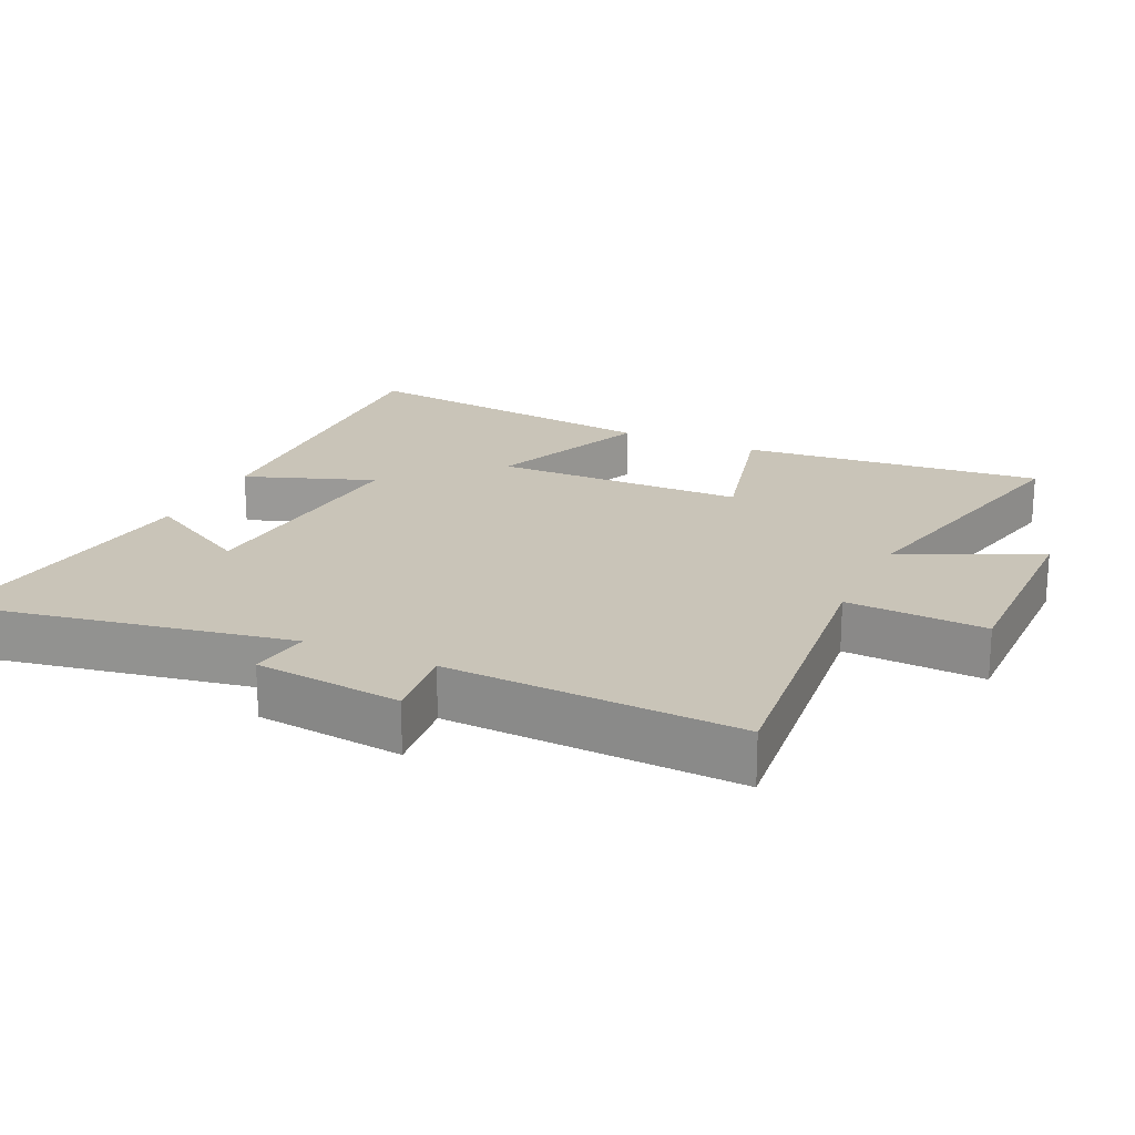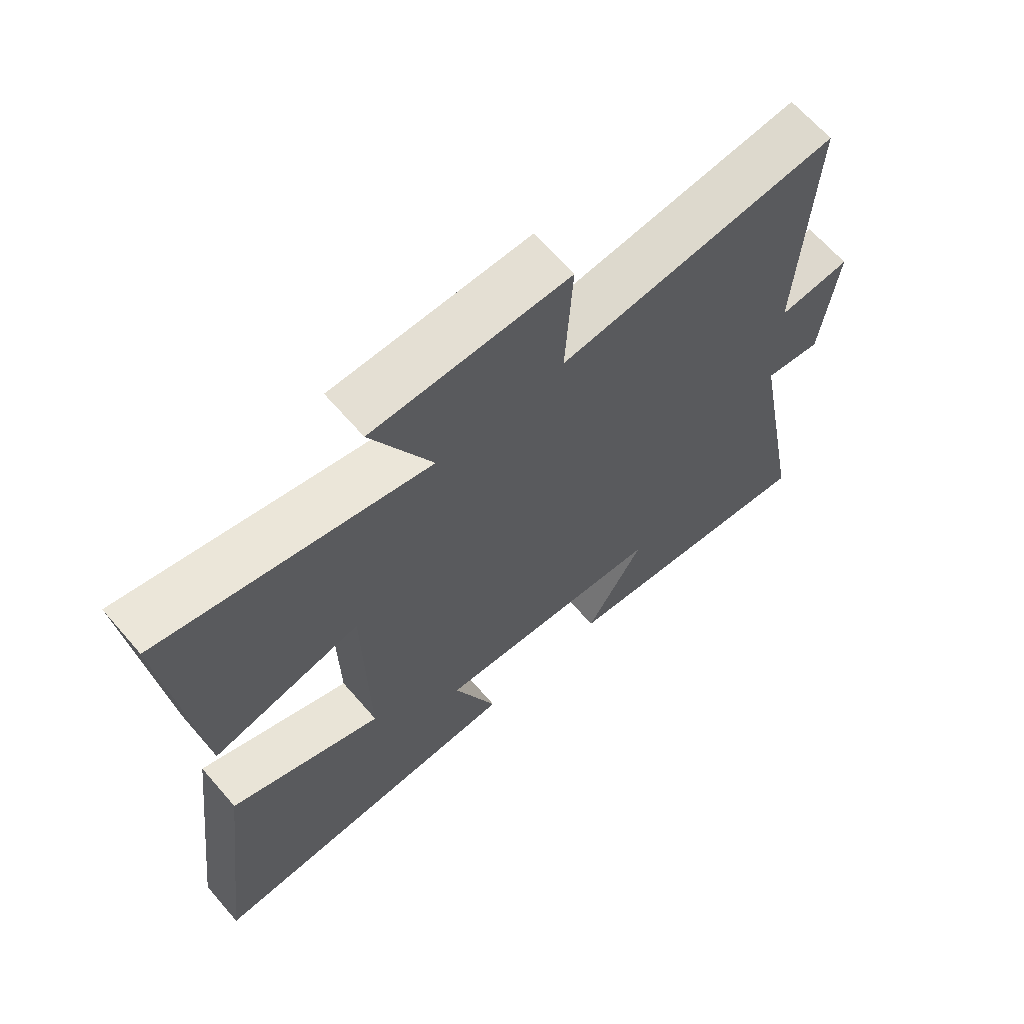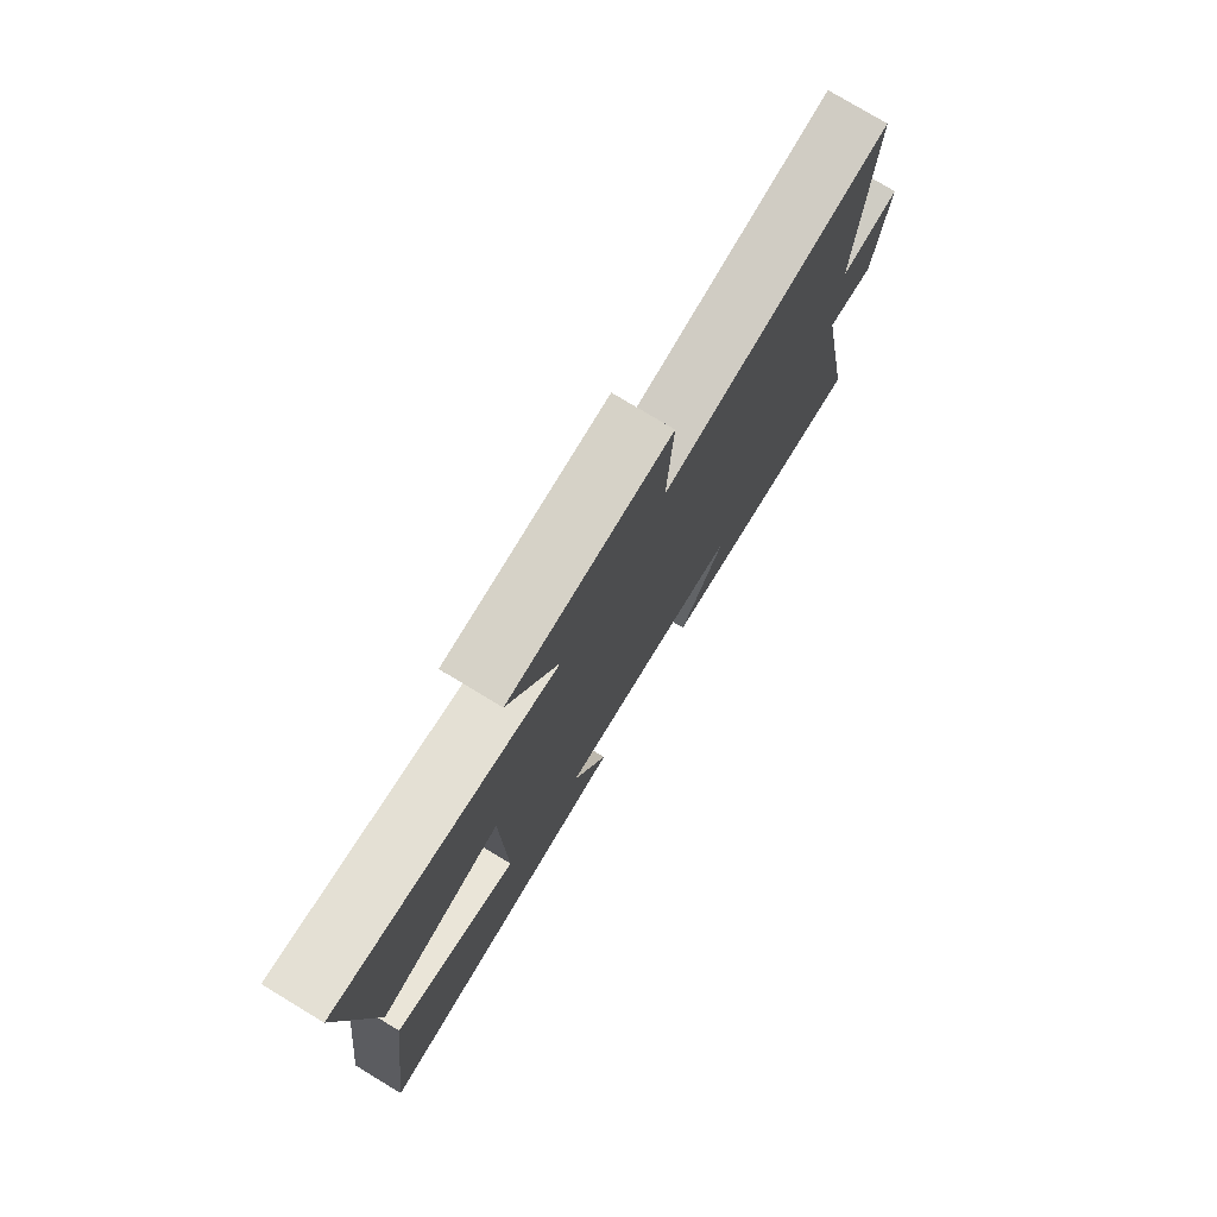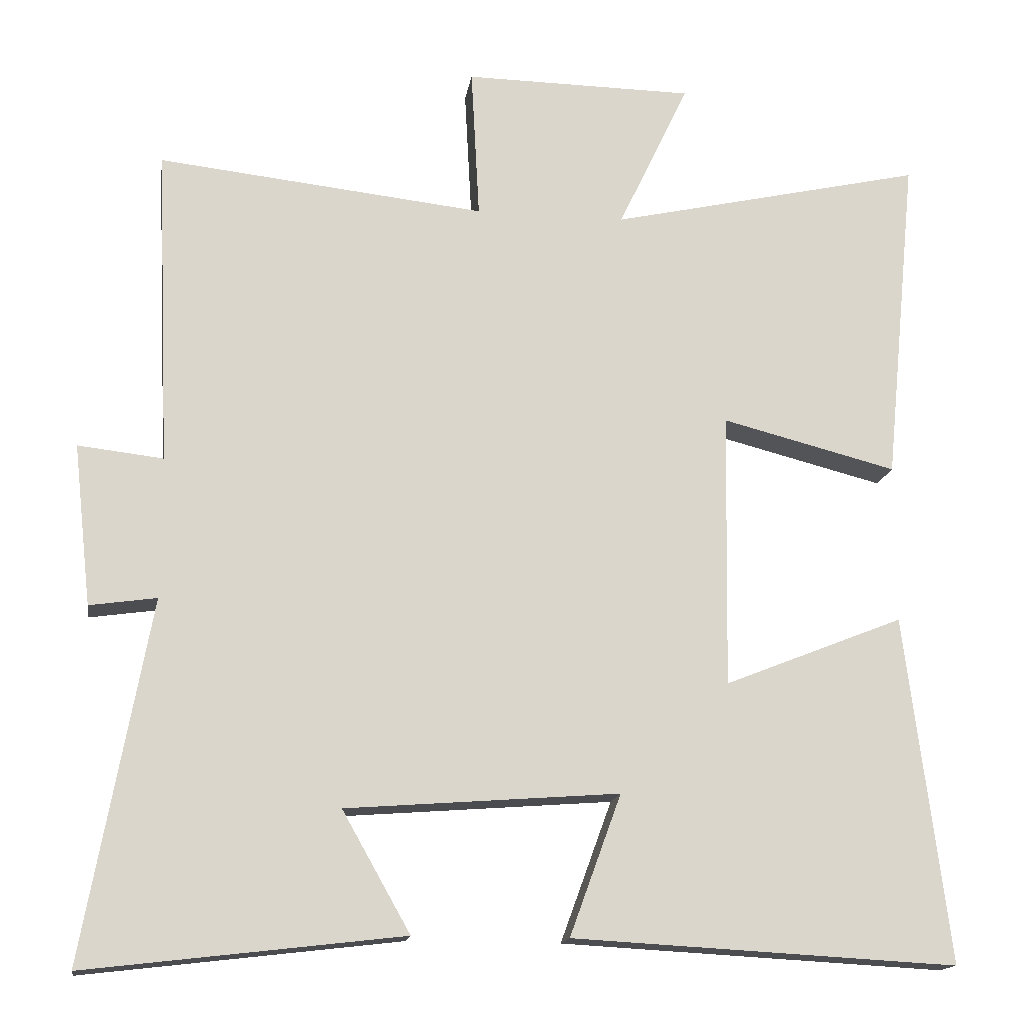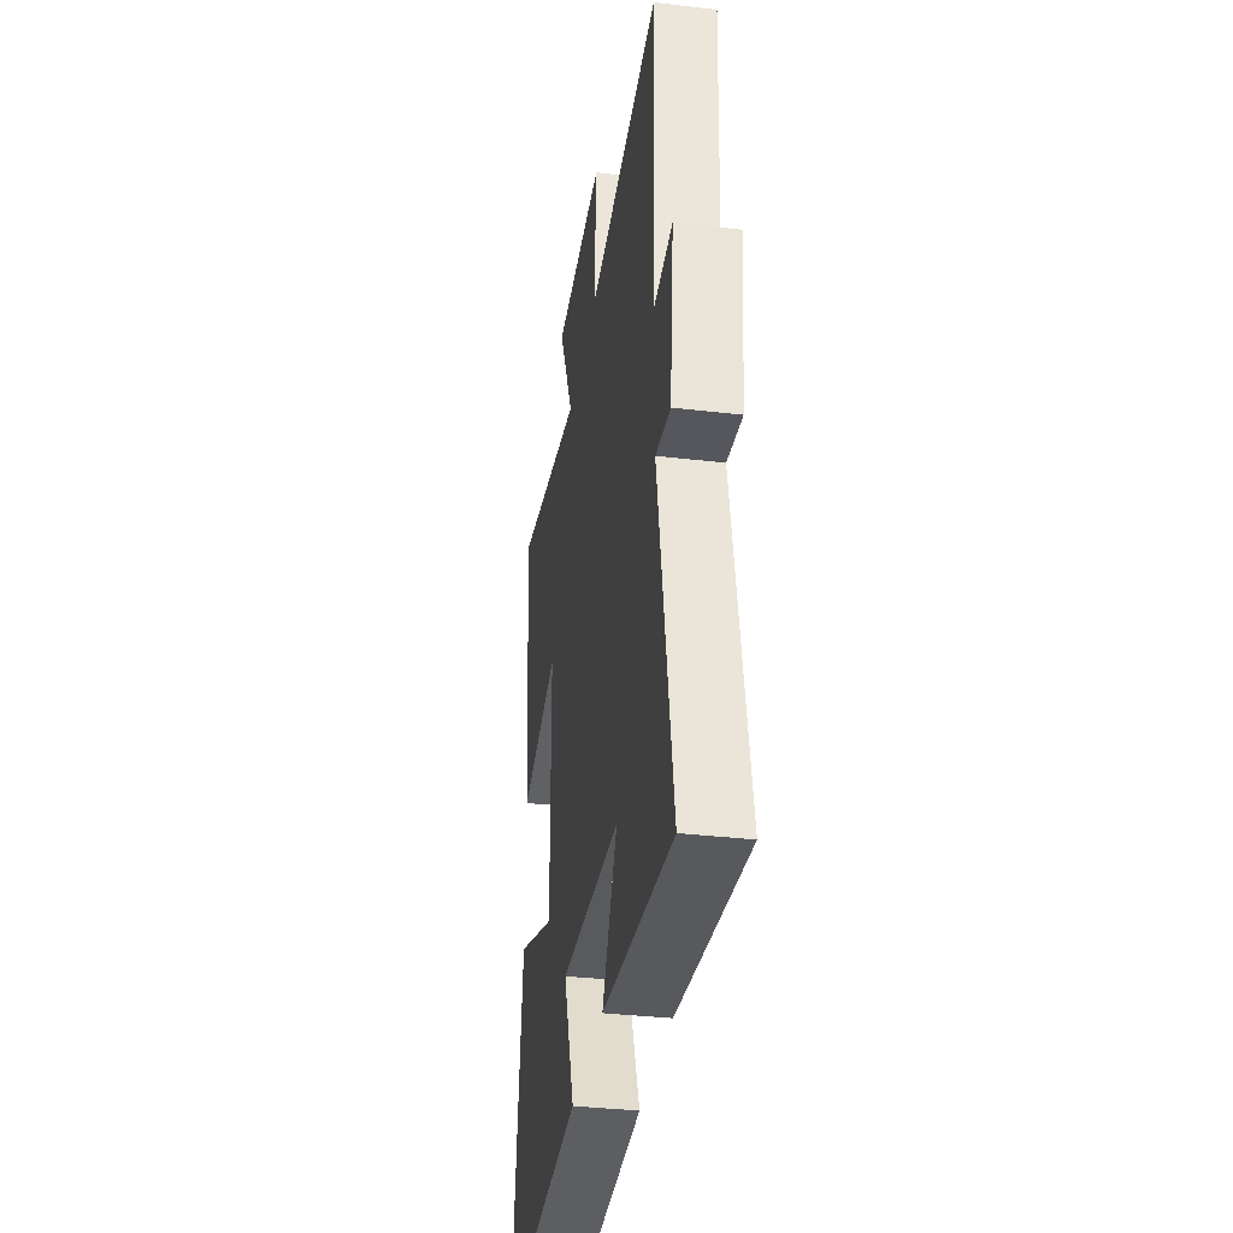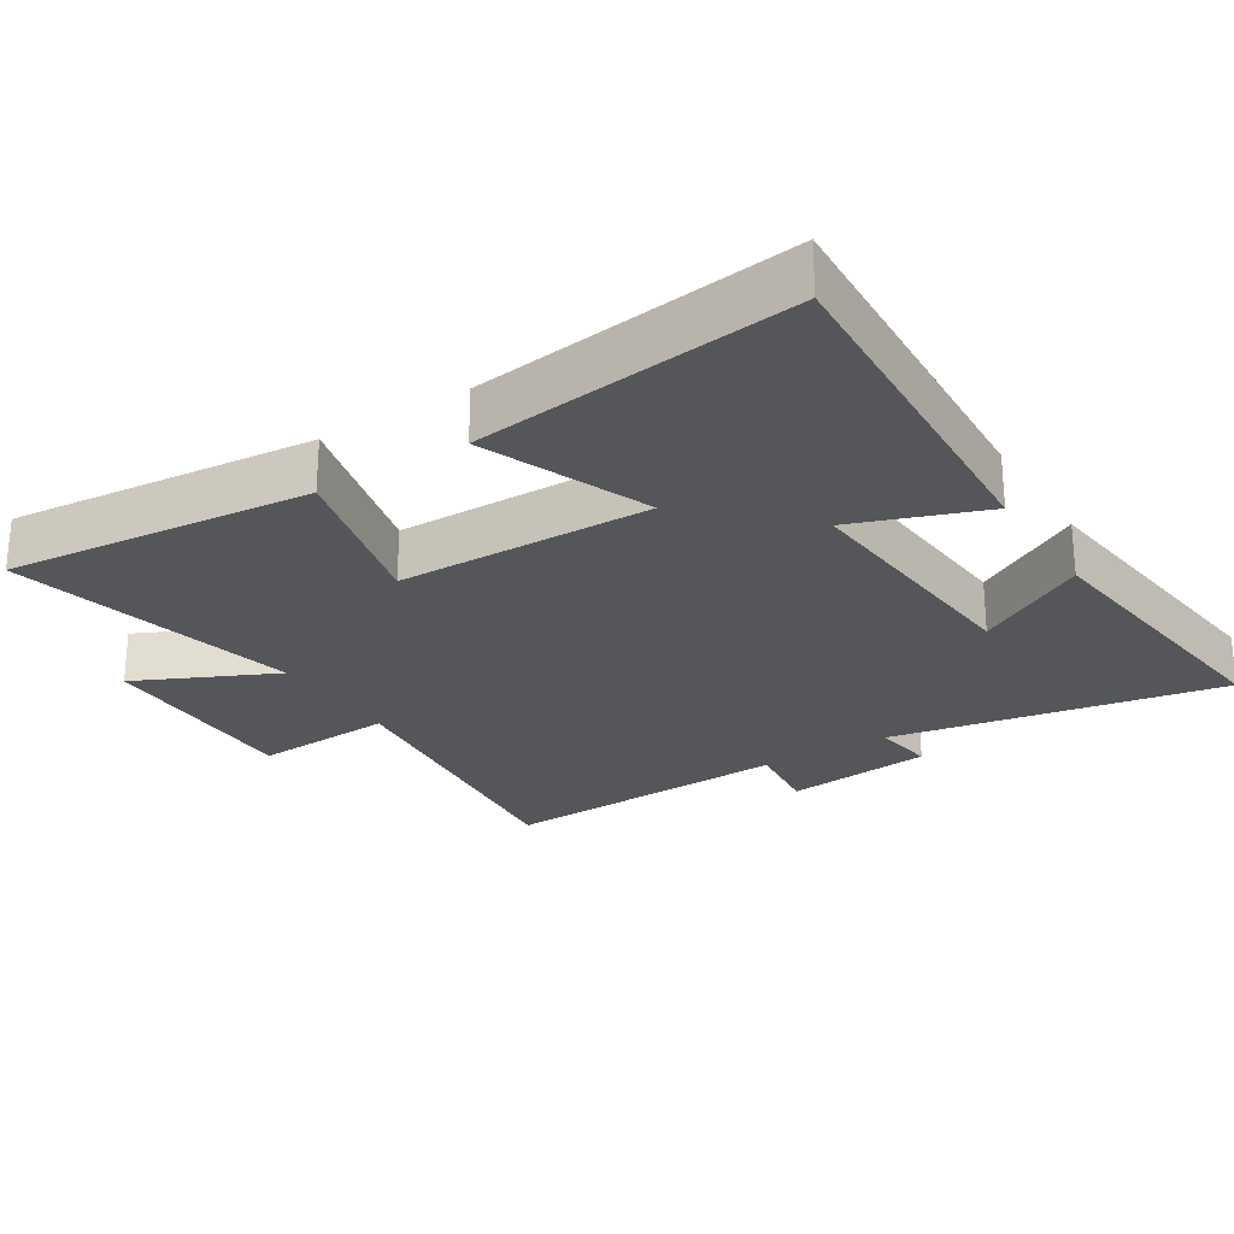
<metadata>
{"format":"obj","ext":"obj","renderer":"f3d","projection":"perspective","resolution":1024,"background":"white","views":[{"elev":20.1,"azim":-64.9,"up":"+Y"},{"elev":66.0,"azim":139.0,"up":"+Z"},{"elev":77.8,"azim":121.1,"up":"+Z"},{"elev":-15.7,"azim":-8.6,"up":"+Z"},{"elev":-35.6,"azim":-98.8,"up":"+Z"},{"elev":-25.4,"azim":122.3,"up":"+Y"}]}
</metadata>
<code>
v -0.519 0.07 0.548
v -0.08 0.07 0.5
v -0.091 0.07 0.704
v 0.217 0.07 0.7
v 0.122 0.07 0.5
v 0.544 0.07 0.595
v 0.5 0.07 0.151
v 0.265 0.07 0.211
v 0.259 0.07 -0.159
v 0.5 0.07 -0.063
v 0.558 0.07 -0.528
v 0.042 0.07 -0.5
v 0.111 0.07 -0.311
v -0.255 0.07 -0.339
v -0.164 0.07 -0.5
v -0.588 0.07 -0.55
v -0.5 0.07 -0.069
v -0.59 0.07 -0.082
v -0.614 0.07 0.134
v -0.5 0.07 0.121
v -0.519 0 0.548
v -0.08 0 0.5
v -0.091 0 0.704
v 0.217 0 0.7
v 0.122 0 0.5
v 0.544 0 0.595
v 0.5 0 0.151
v 0.265 0 0.211
v 0.259 0 -0.159
v 0.5 0 -0.063
v 0.558 0 -0.528
v 0.042 0 -0.5
v 0.111 0 -0.311
v -0.255 0 -0.339
v -0.164 0 -0.5
v -0.588 0 -0.55
v -0.5 0 -0.069
v -0.59 0 -0.082
v -0.614 0 0.134
v -0.5 0 0.121
f 17 18 19 20
f 14 15 16 17
f 13 14 17 20
f 11 12 13
f 10 11 13
f 9 10 13
f 20 1 2
f 13 20 2
f 9 13 2
f 8 9 2
f 5 6 7 8
f 2 3 4 5
f 2 5 8
f 40 39 38 37
f 37 36 35 34
f 40 37 34 33
f 33 32 31
f 33 31 30
f 33 30 29
f 22 21 40
f 22 40 33
f 22 33 29
f 22 29 28
f 28 27 26 25
f 25 24 23 22
f 28 25 22
f 1 21 22 2
f 2 22 23 3
f 3 23 24 4
f 4 24 25 5
f 5 25 26 6
f 6 26 27 7
f 7 27 28 8
f 8 28 29 9
f 9 29 30 10
f 10 30 31 11
f 11 31 32 12
f 12 32 33 13
f 13 33 34 14
f 14 34 35 15
f 15 35 36 16
f 16 36 37 17
f 17 37 38 18
f 18 38 39 19
f 19 39 40 20
f 20 40 21 1

</code>
